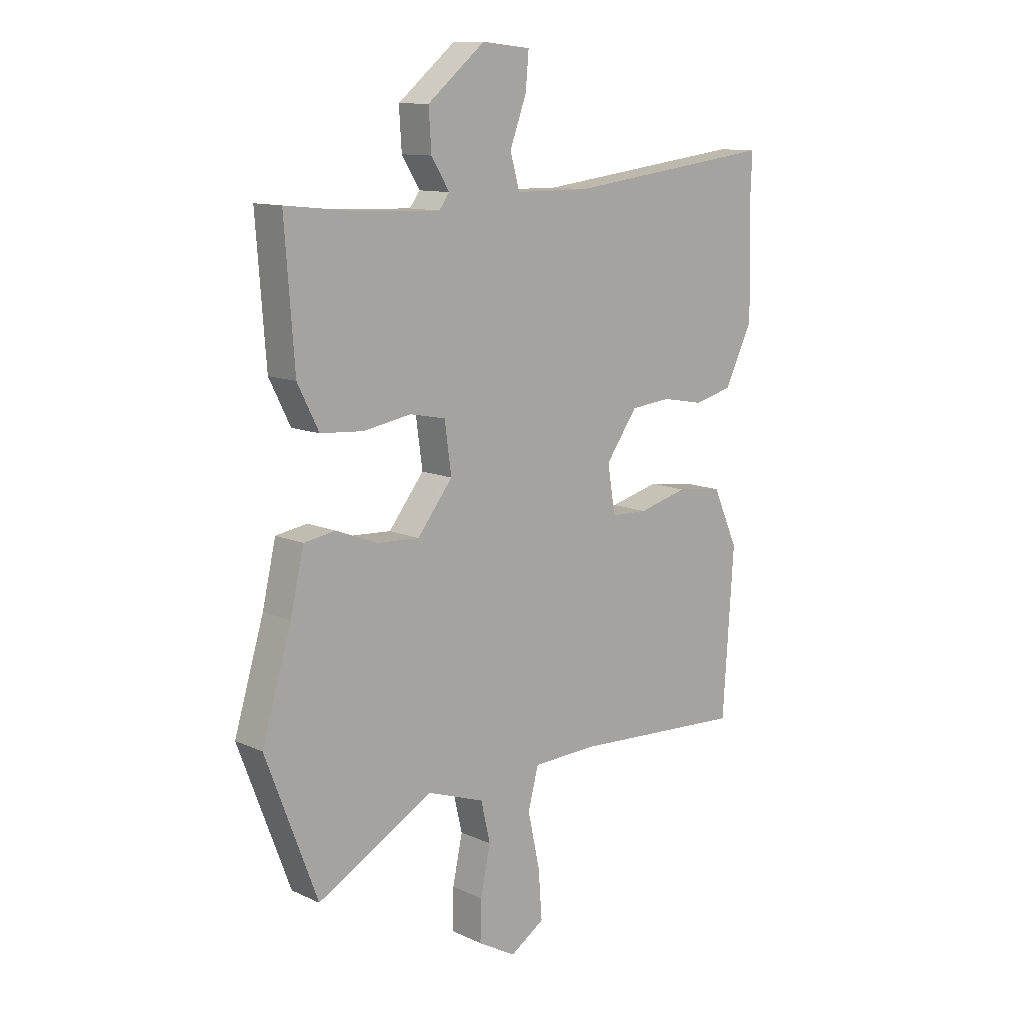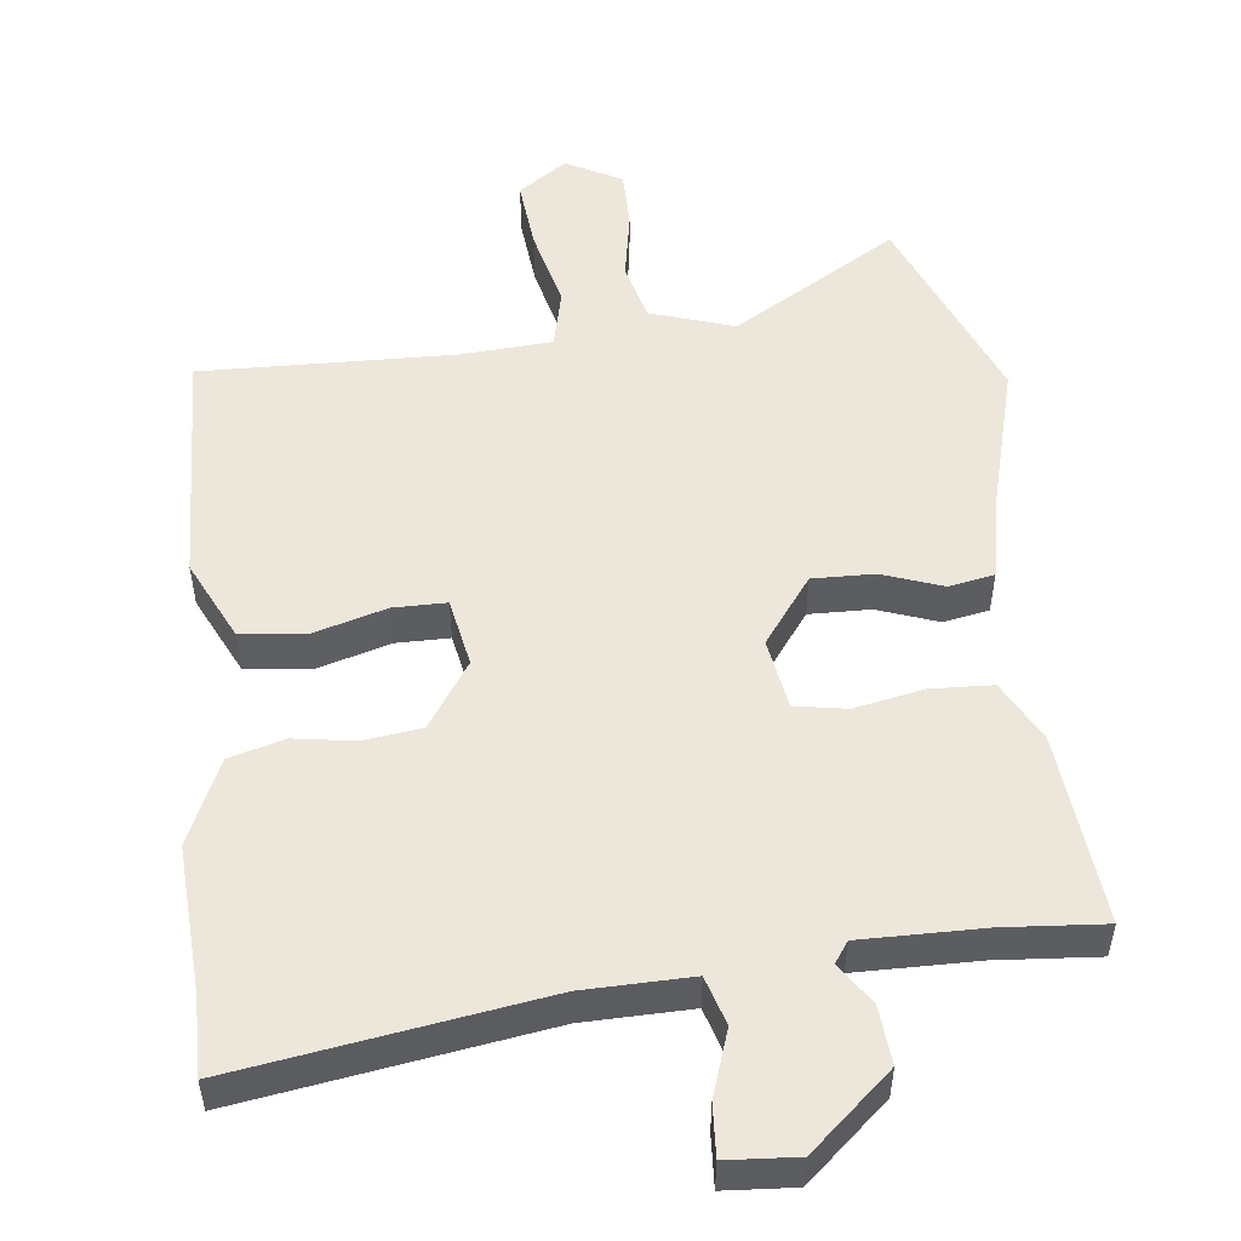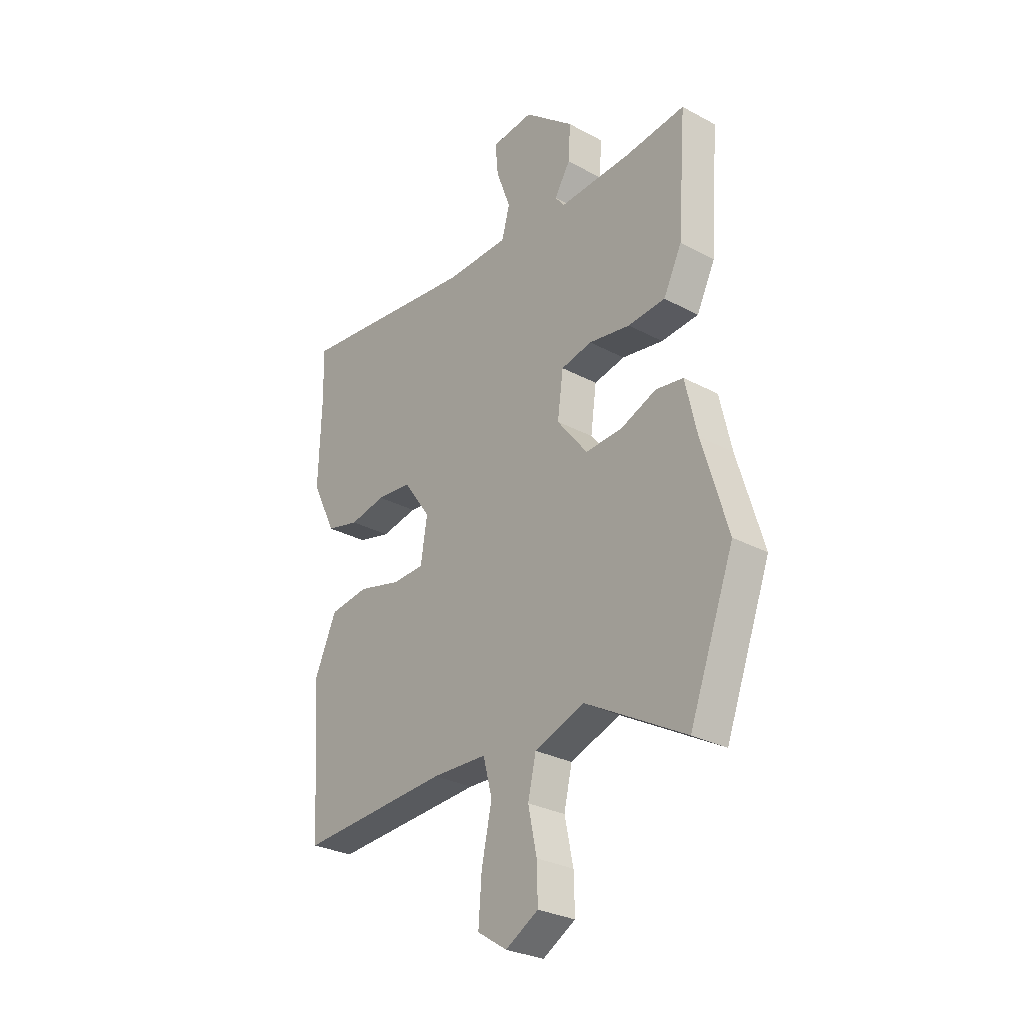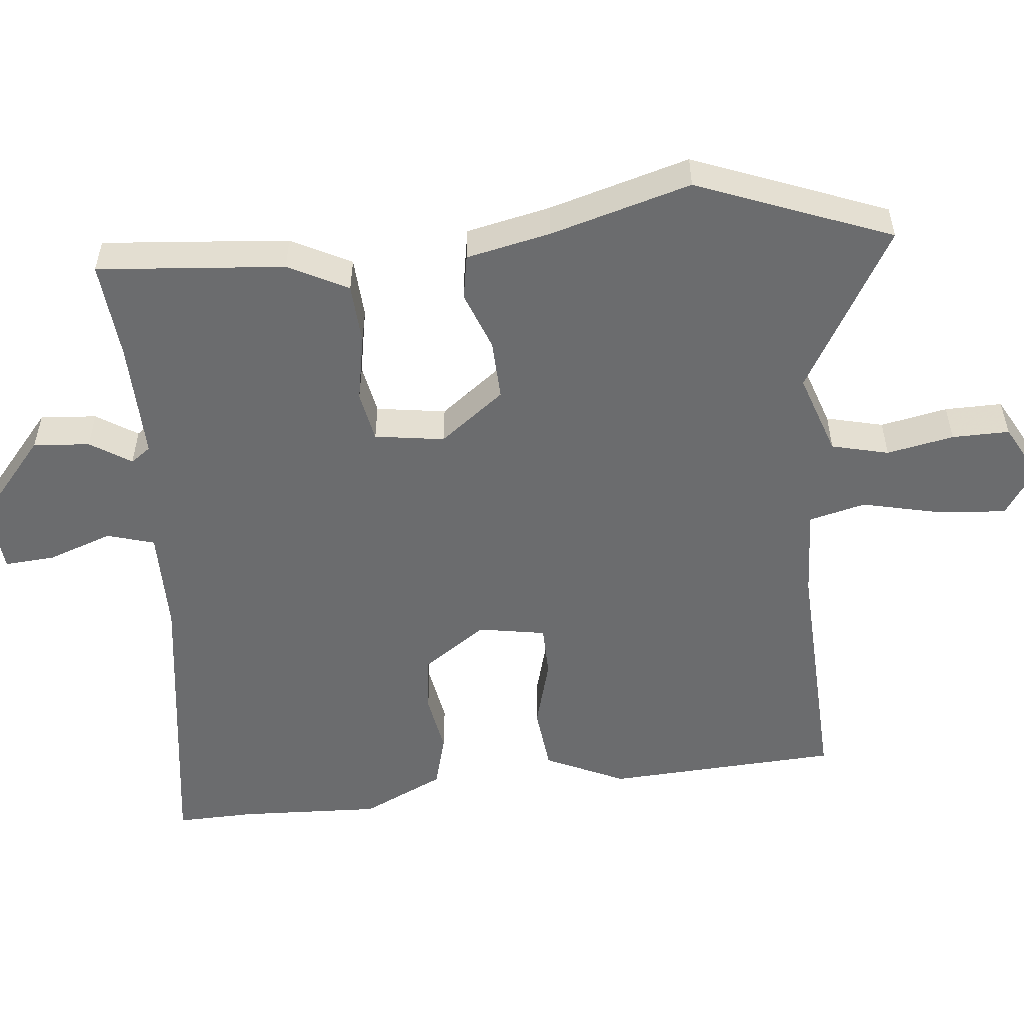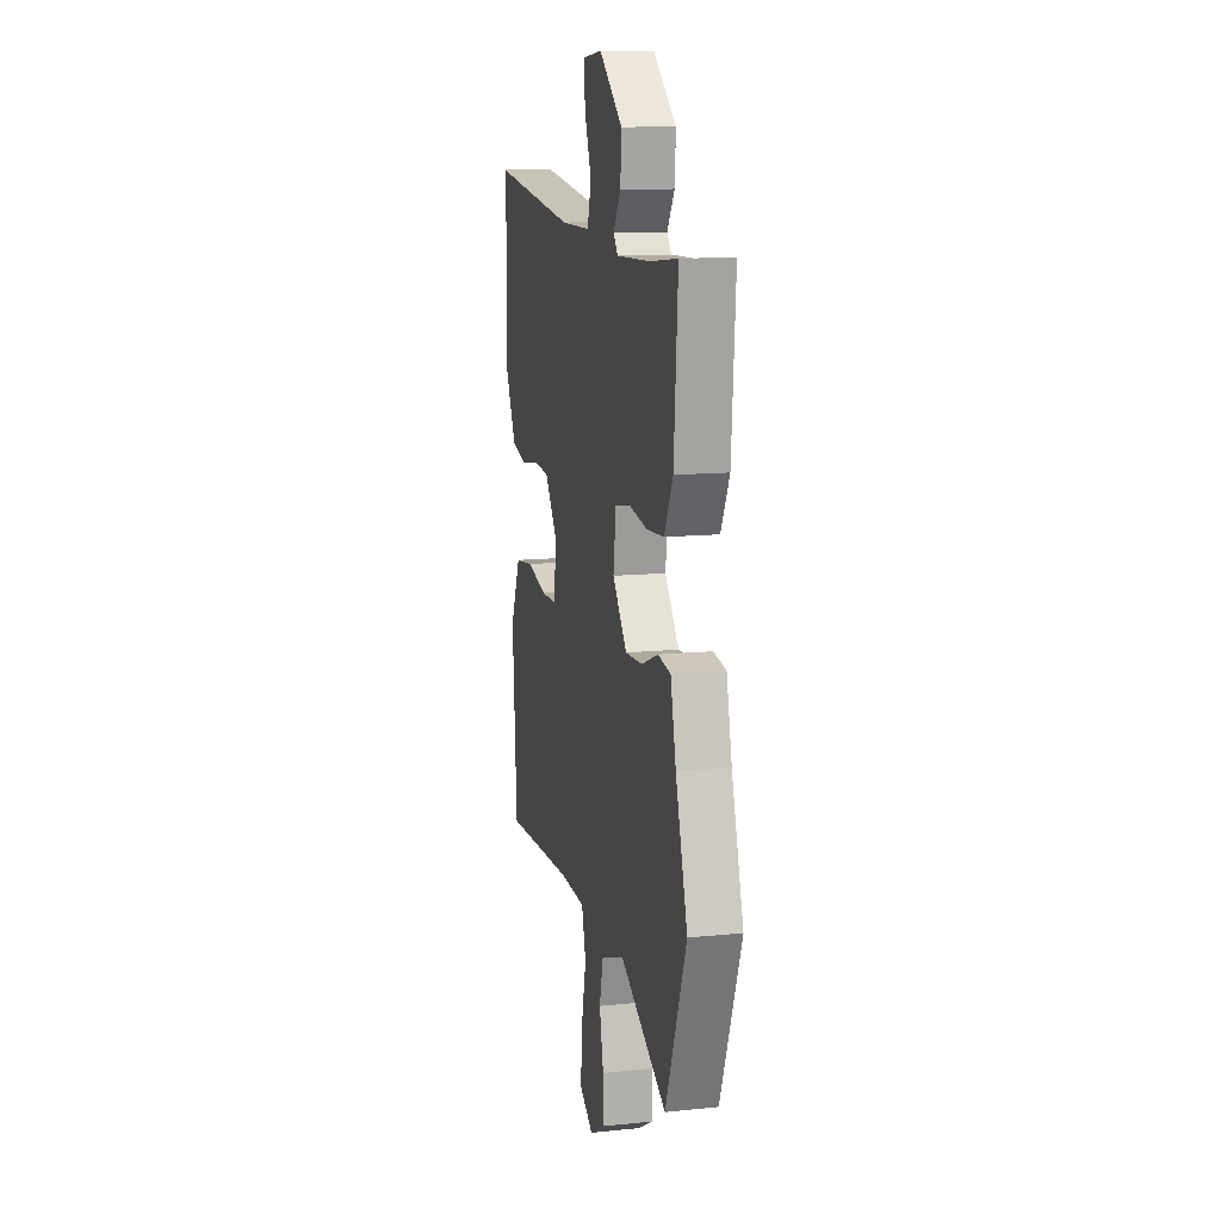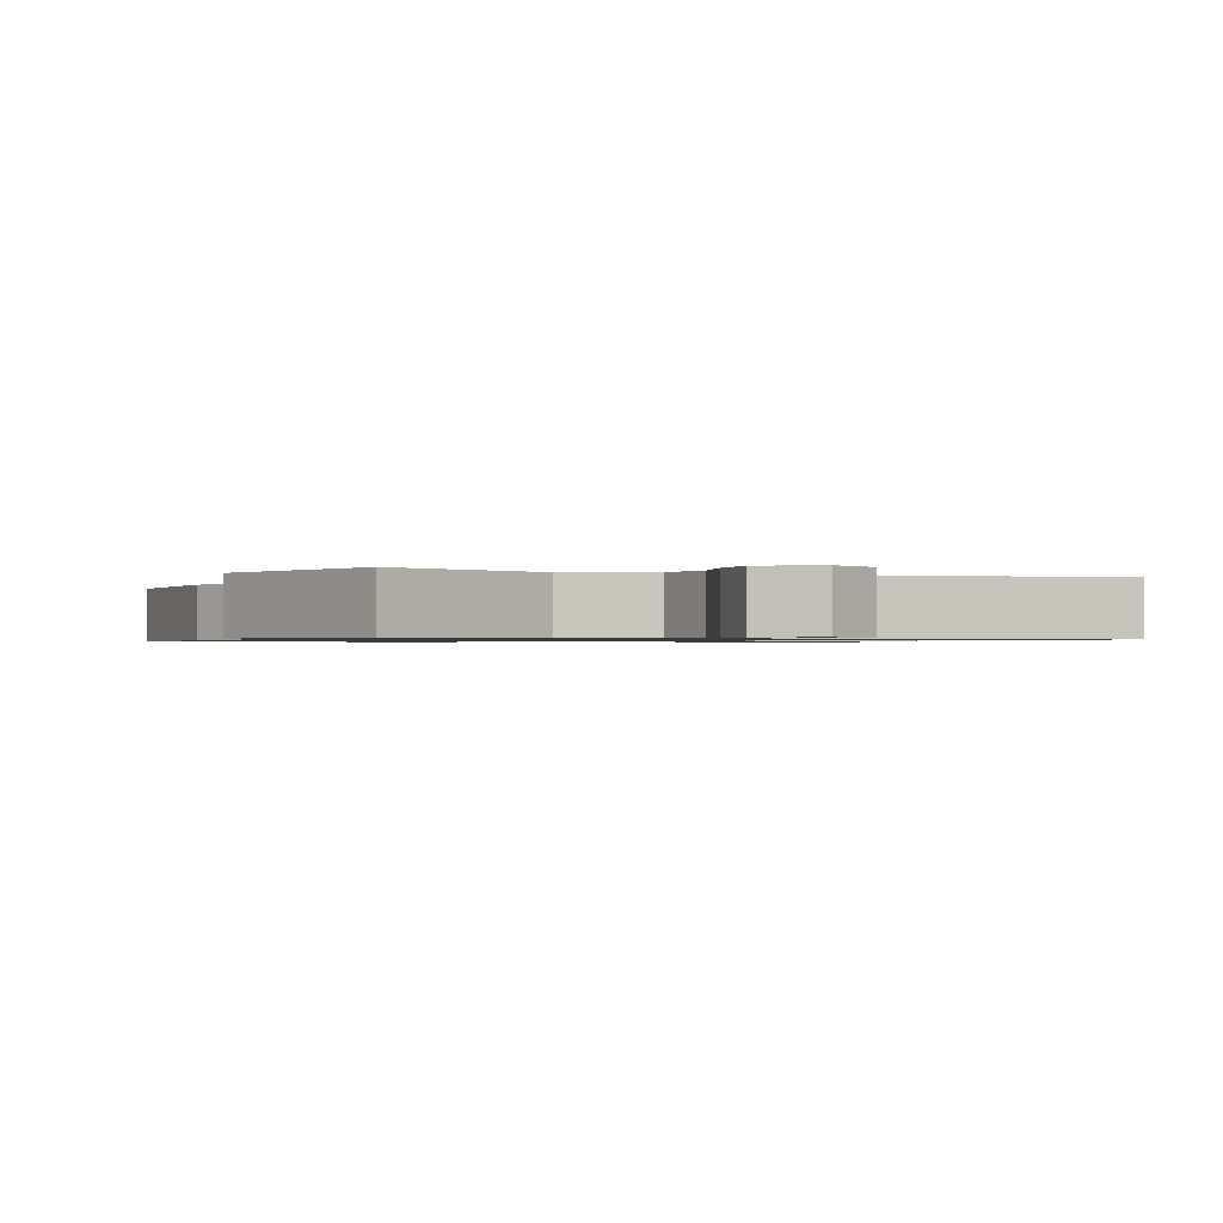
<metadata>
{"format":"obj","ext":"obj","renderer":"f3d","projection":"perspective","resolution":1024,"background":"white","views":[{"elev":11.5,"azim":137.5,"up":"+Z"},{"elev":52.6,"azim":-8.0,"up":"+Y"},{"elev":-29.0,"azim":51.3,"up":"+Z"},{"elev":-53.6,"azim":95.1,"up":"+Y"},{"elev":12.4,"azim":76.4,"up":"+Z"},{"elev":-0.8,"azim":161.1,"up":"+Y"}]}
</metadata>
<code>
v 0.51 0.07 0.48
v 0.491 0.07 0.225
v 0.45 0.07 0.143
v 0.367 0.07 0.137
v 0.275 0.07 0.153
v 0.206 0.07 0.139
v 0.193 0.07 0.044
v 0.261 0.07 -0.043
v 0.343 0.07 -0.039
v 0.423 0.07 -0.008
v 0.484 0.07 -0.018
v 0.51 0.07 -0.132
v 0.567 0.07 -0.323
v 0.467 0.07 -0.588
v 0.243 0.07 -0.462
v 0.132 0.07 -0.501
v 0.114 0.07 -0.579
v 0.133 0.07 -0.67
v 0.135 0.07 -0.748
v 0.062 0.07 -0.789
v -0.004 0.07 -0.746
v 0.003 0.07 -0.651
v 0.026 0.07 -0.545
v 0.006 0.07 -0.468
v -0.117 0.07 -0.463
v -0.453 0.07 -0.481
v -0.474 0.07 -0.164
v -0.425 0.07 -0.055
v -0.337 0.07 -0.044
v -0.241 0.07 -0.069
v -0.17 0.07 -0.067
v -0.155 0.07 0.025
v -0.216 0.07 0.111
v -0.294 0.07 0.119
v -0.375 0.07 0.104
v -0.449 0.07 0.123
v -0.503 0.07 0.234
v -0.497 0.07 0.428
v -0.501 0.07 0.533
v -0.094 0.07 0.481
v 0.049 0.07 0.482
v 0.067 0.07 0.547
v 0.035 0.07 0.634
v 0.029 0.07 0.703
v 0.123 0.07 0.712
v 0.234 0.07 0.62
v 0.229 0.07 0.543
v 0.194 0.07 0.487
v 0.214 0.07 0.46
v 0.376 0.07 0.466
v 0.51 0 0.48
v 0.491 0 0.225
v 0.45 0 0.143
v 0.367 0 0.137
v 0.275 0 0.153
v 0.206 0 0.139
v 0.193 0 0.044
v 0.261 0 -0.043
v 0.343 0 -0.039
v 0.423 0 -0.008
v 0.484 0 -0.018
v 0.51 0 -0.132
v 0.567 0 -0.323
v 0.467 0 -0.588
v 0.243 0 -0.462
v 0.132 0 -0.501
v 0.114 0 -0.579
v 0.133 0 -0.67
v 0.135 0 -0.748
v 0.062 0 -0.789
v -0.004 0 -0.746
v 0.003 0 -0.651
v 0.026 0 -0.545
v 0.006 0 -0.468
v -0.117 0 -0.463
v -0.453 0 -0.481
v -0.474 0 -0.164
v -0.425 0 -0.055
v -0.337 0 -0.044
v -0.241 0 -0.069
v -0.17 0 -0.067
v -0.155 0 0.025
v -0.216 0 0.111
v -0.294 0 0.119
v -0.375 0 0.104
v -0.449 0 0.123
v -0.503 0 0.234
v -0.497 0 0.428
v -0.501 0 0.533
v -0.094 0 0.481
v 0.049 0 0.482
v 0.067 0 0.547
v 0.035 0 0.634
v 0.029 0 0.703
v 0.123 0 0.712
v 0.234 0 0.62
v 0.229 0 0.543
v 0.194 0 0.487
v 0.214 0 0.46
v 0.376 0 0.466
f 46 47 48
f 45 46 48
f 44 45 48
f 43 44 48
f 42 43 48
f 41 42 48 49
f 40 41 49
f 38 39 40
f 38 40 49
f 37 38 49
f 36 37 49
f 35 36 49
f 34 35 49
f 33 34 49 50
f 28 29 30
f 27 28 30
f 26 27 30
f 25 26 30
f 24 25 30 31
f 21 22 23
f 20 21 23
f 19 20 23
f 18 19 23
f 17 18 23
f 16 17 23 24
f 24 31 32
f 16 24 32
f 15 16 32
f 15 32 33
f 14 15 33
f 13 14 33
f 12 13 33
f 3 4 5
f 2 3 5
f 1 2 5
f 50 1 5
f 50 5 6
f 33 50 6
f 9 10 11 12
f 8 9 12
f 8 12 33
f 7 8 33
f 6 7 33
f 98 97 96
f 98 96 95
f 98 95 94
f 98 94 93
f 98 93 92
f 99 98 92 91
f 99 91 90
f 90 89 88
f 99 90 88
f 99 88 87
f 99 87 86
f 99 86 85
f 99 85 84
f 100 99 84 83
f 80 79 78
f 80 78 77
f 80 77 76
f 80 76 75
f 81 80 75 74
f 73 72 71
f 73 71 70
f 73 70 69
f 73 69 68
f 73 68 67
f 74 73 67 66
f 82 81 74
f 82 74 66
f 82 66 65
f 83 82 65
f 83 65 64
f 83 64 63
f 83 63 62
f 55 54 53
f 55 53 52
f 55 52 51
f 55 51 100
f 56 55 100
f 56 100 83
f 62 61 60 59
f 62 59 58
f 83 62 58
f 83 58 57
f 83 57 56
f 1 51 52 2
f 2 52 53 3
f 3 53 54 4
f 4 54 55 5
f 5 55 56 6
f 6 56 57 7
f 7 57 58 8
f 8 58 59 9
f 9 59 60 10
f 10 60 61 11
f 11 61 62 12
f 12 62 63 13
f 13 63 64 14
f 14 64 65 15
f 15 65 66 16
f 16 66 67 17
f 17 67 68 18
f 18 68 69 19
f 19 69 70 20
f 20 70 71 21
f 21 71 72 22
f 22 72 73 23
f 23 73 74 24
f 24 74 75 25
f 25 75 76 26
f 26 76 77 27
f 27 77 78 28
f 28 78 79 29
f 29 79 80 30
f 30 80 81 31
f 31 81 82 32
f 32 82 83 33
f 33 83 84 34
f 34 84 85 35
f 35 85 86 36
f 36 86 87 37
f 37 87 88 38
f 38 88 89 39
f 39 89 90 40
f 40 90 91 41
f 41 91 92 42
f 42 92 93 43
f 43 93 94 44
f 44 94 95 45
f 45 95 96 46
f 46 96 97 47
f 47 97 98 48
f 48 98 99 49
f 49 99 100 50
f 50 100 51 1

</code>
